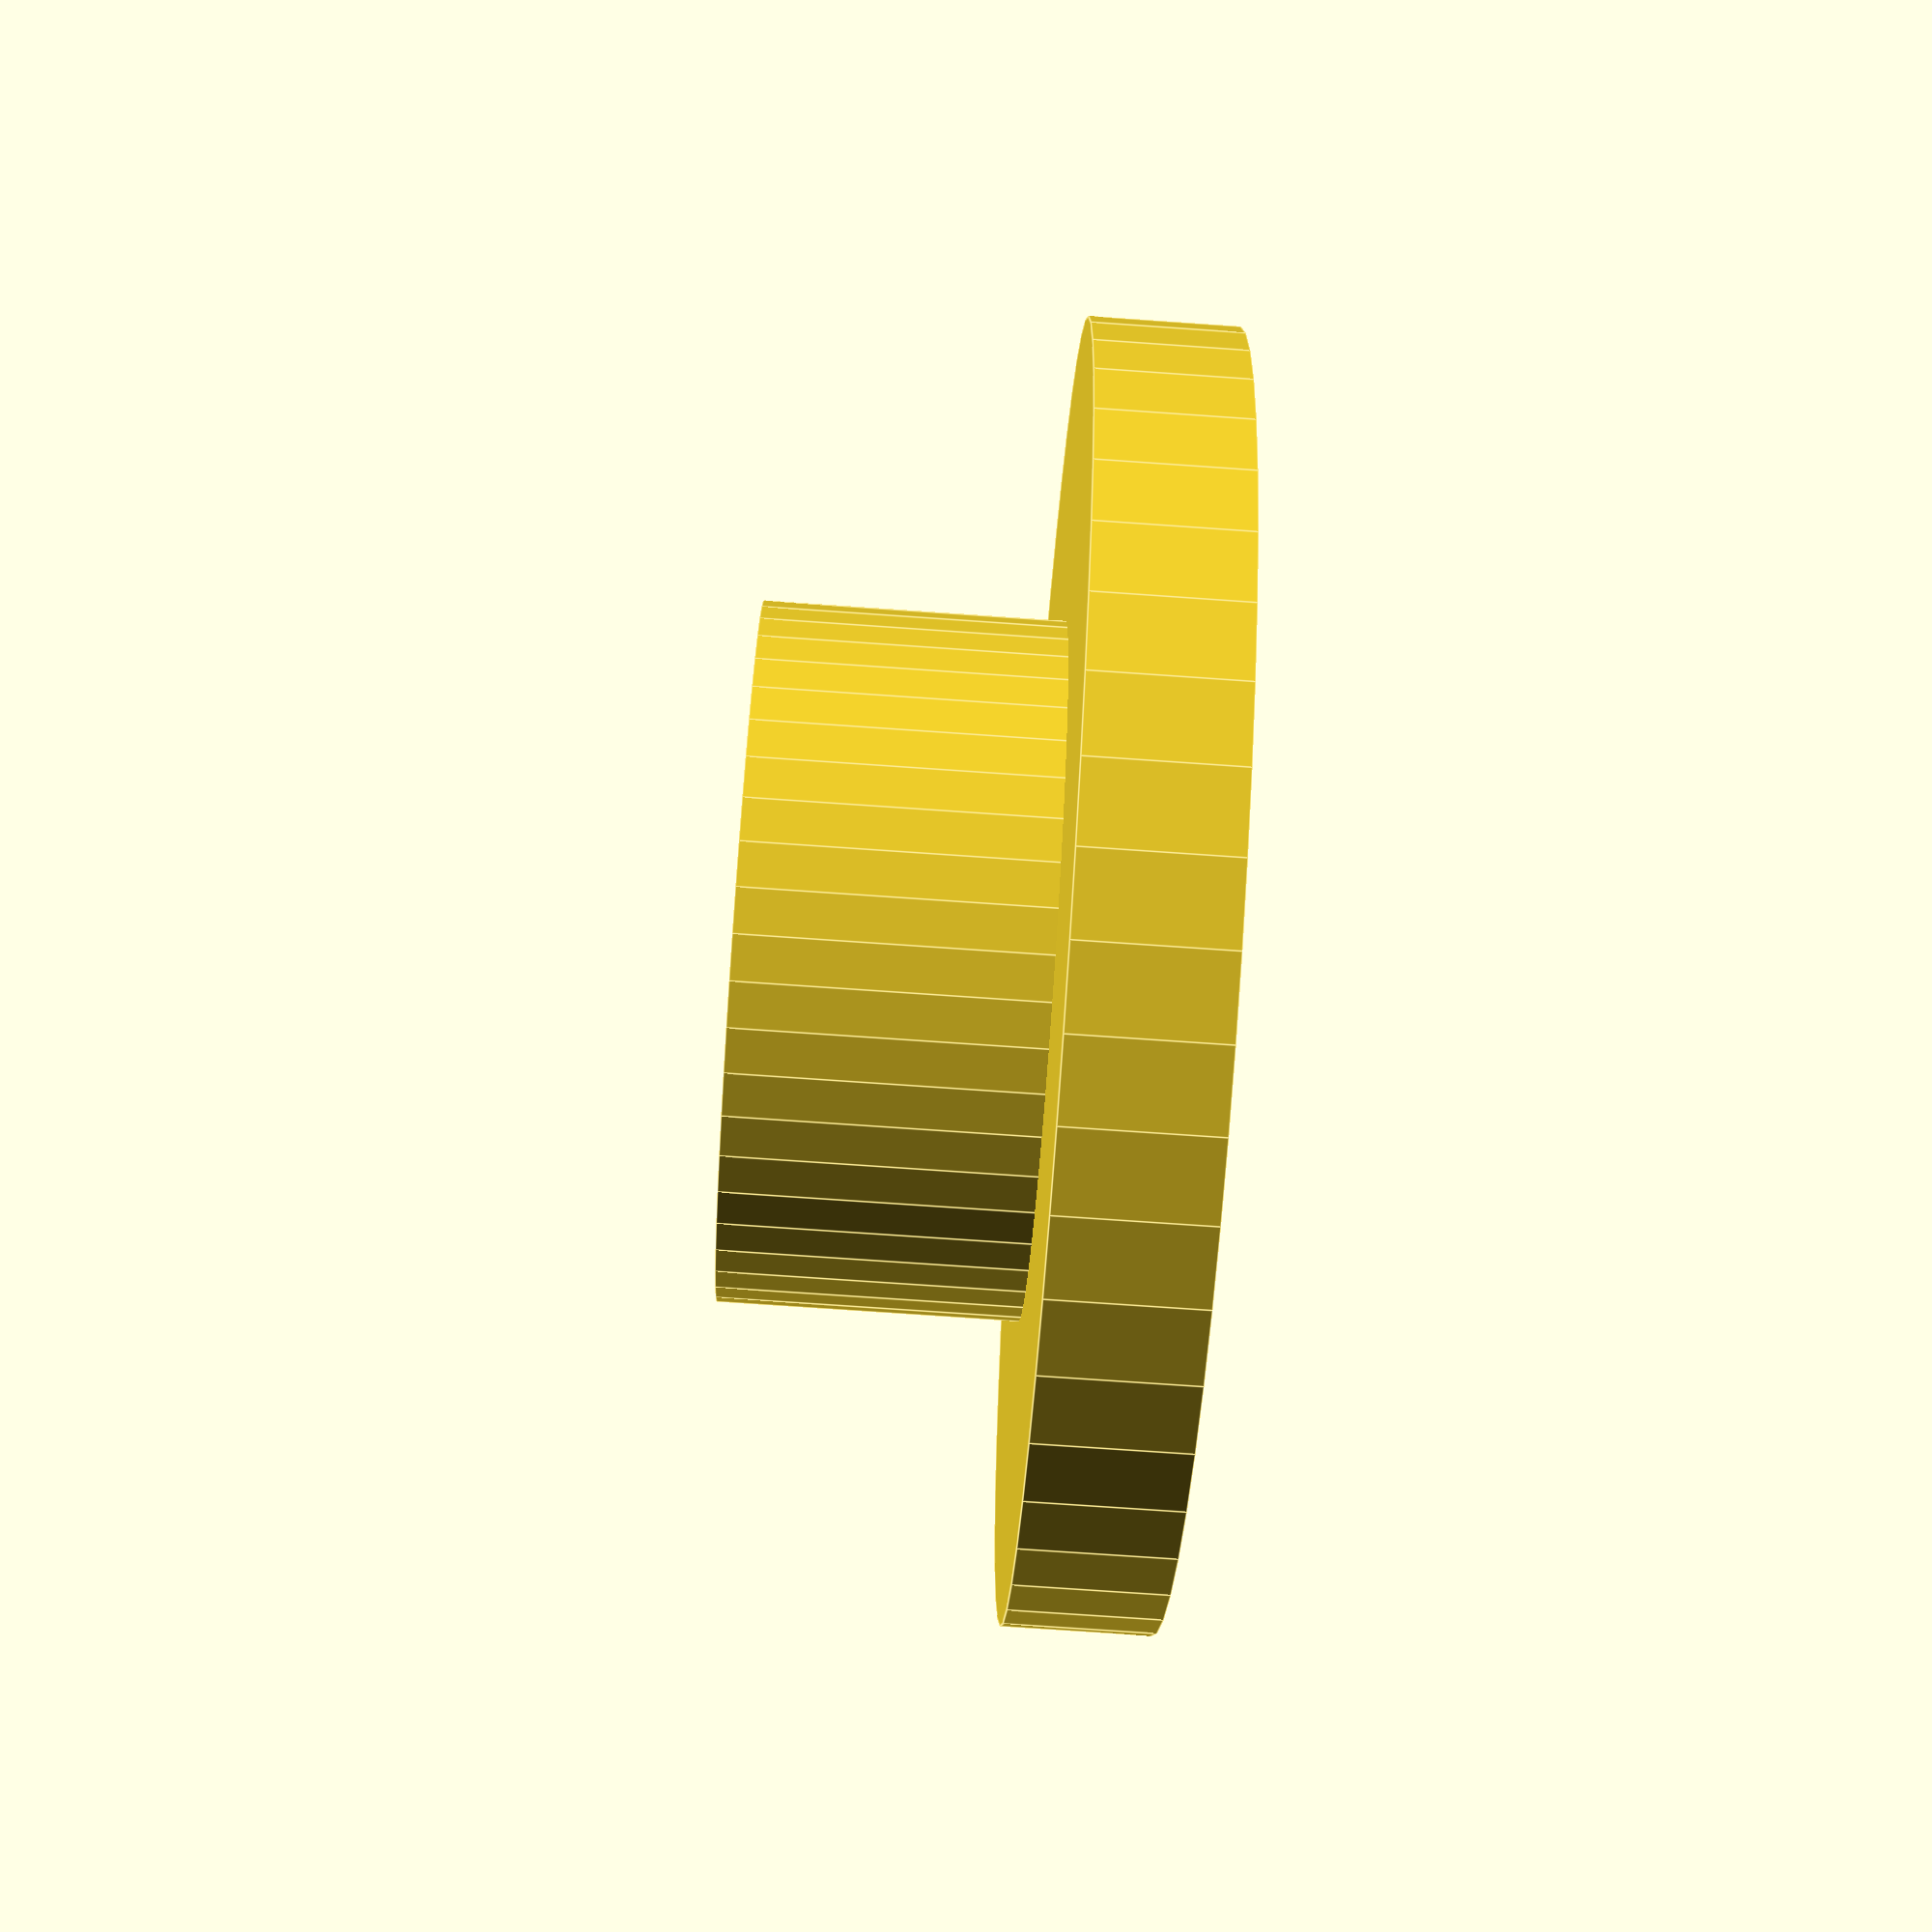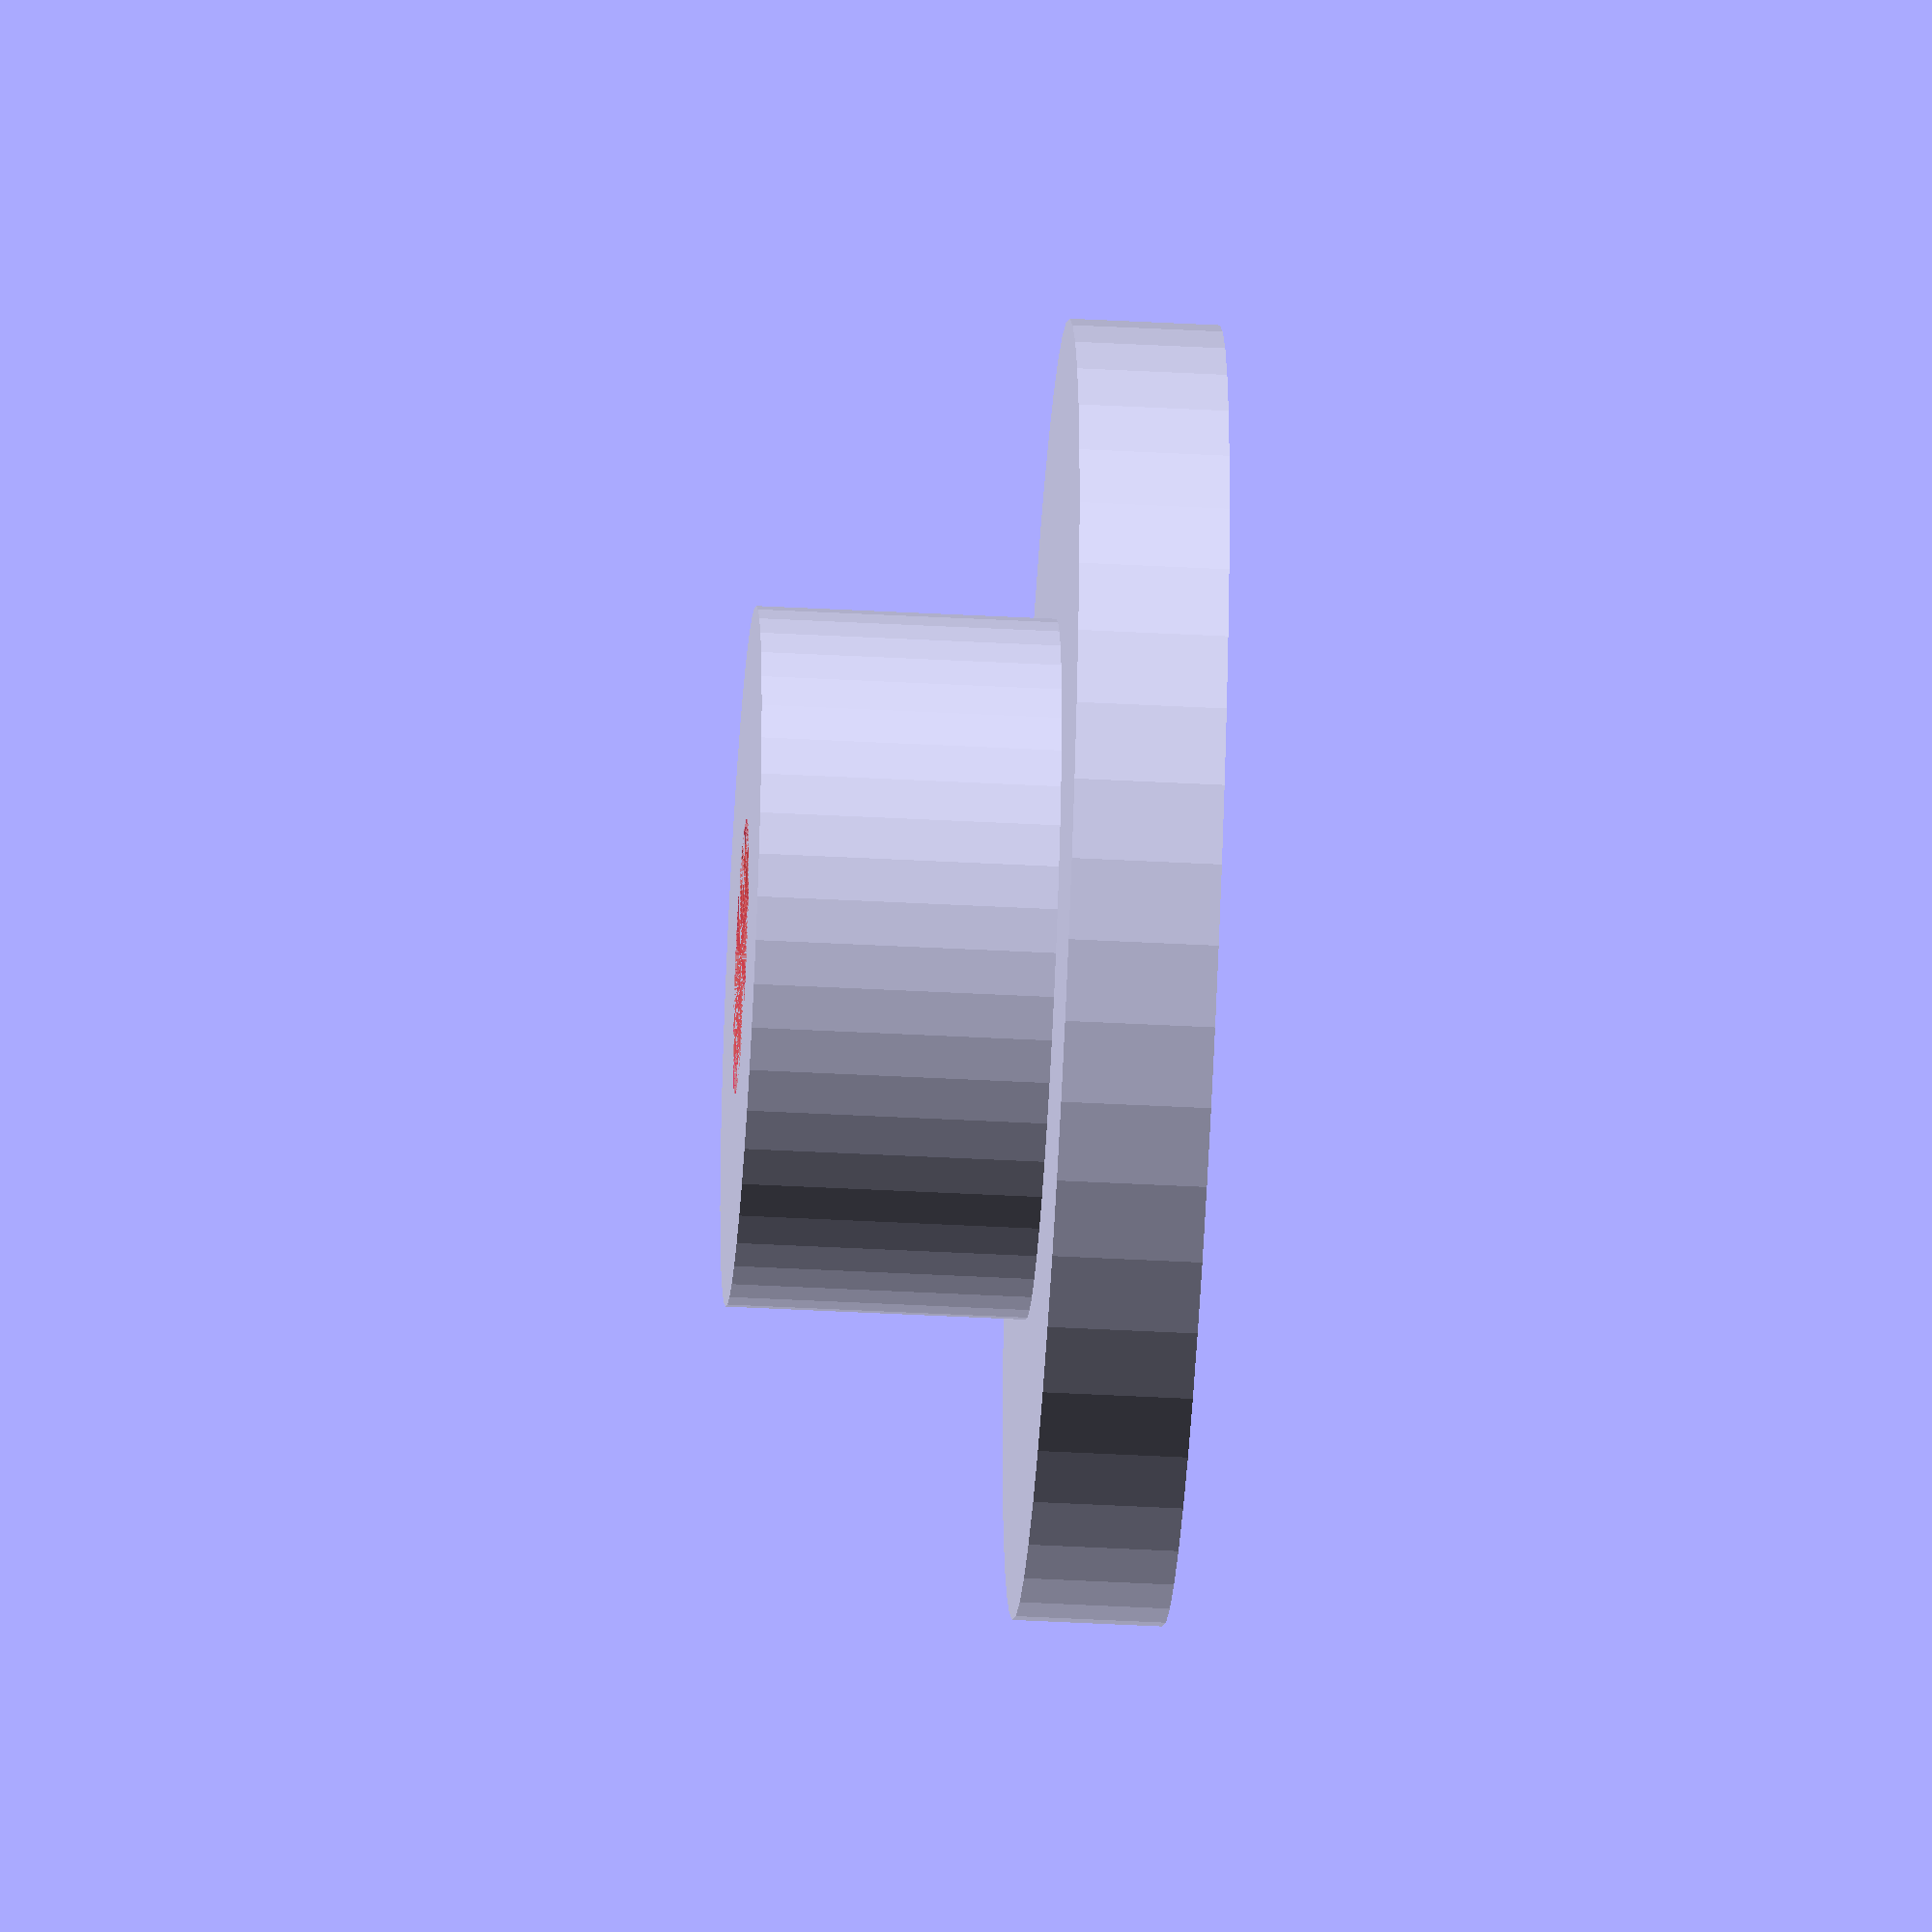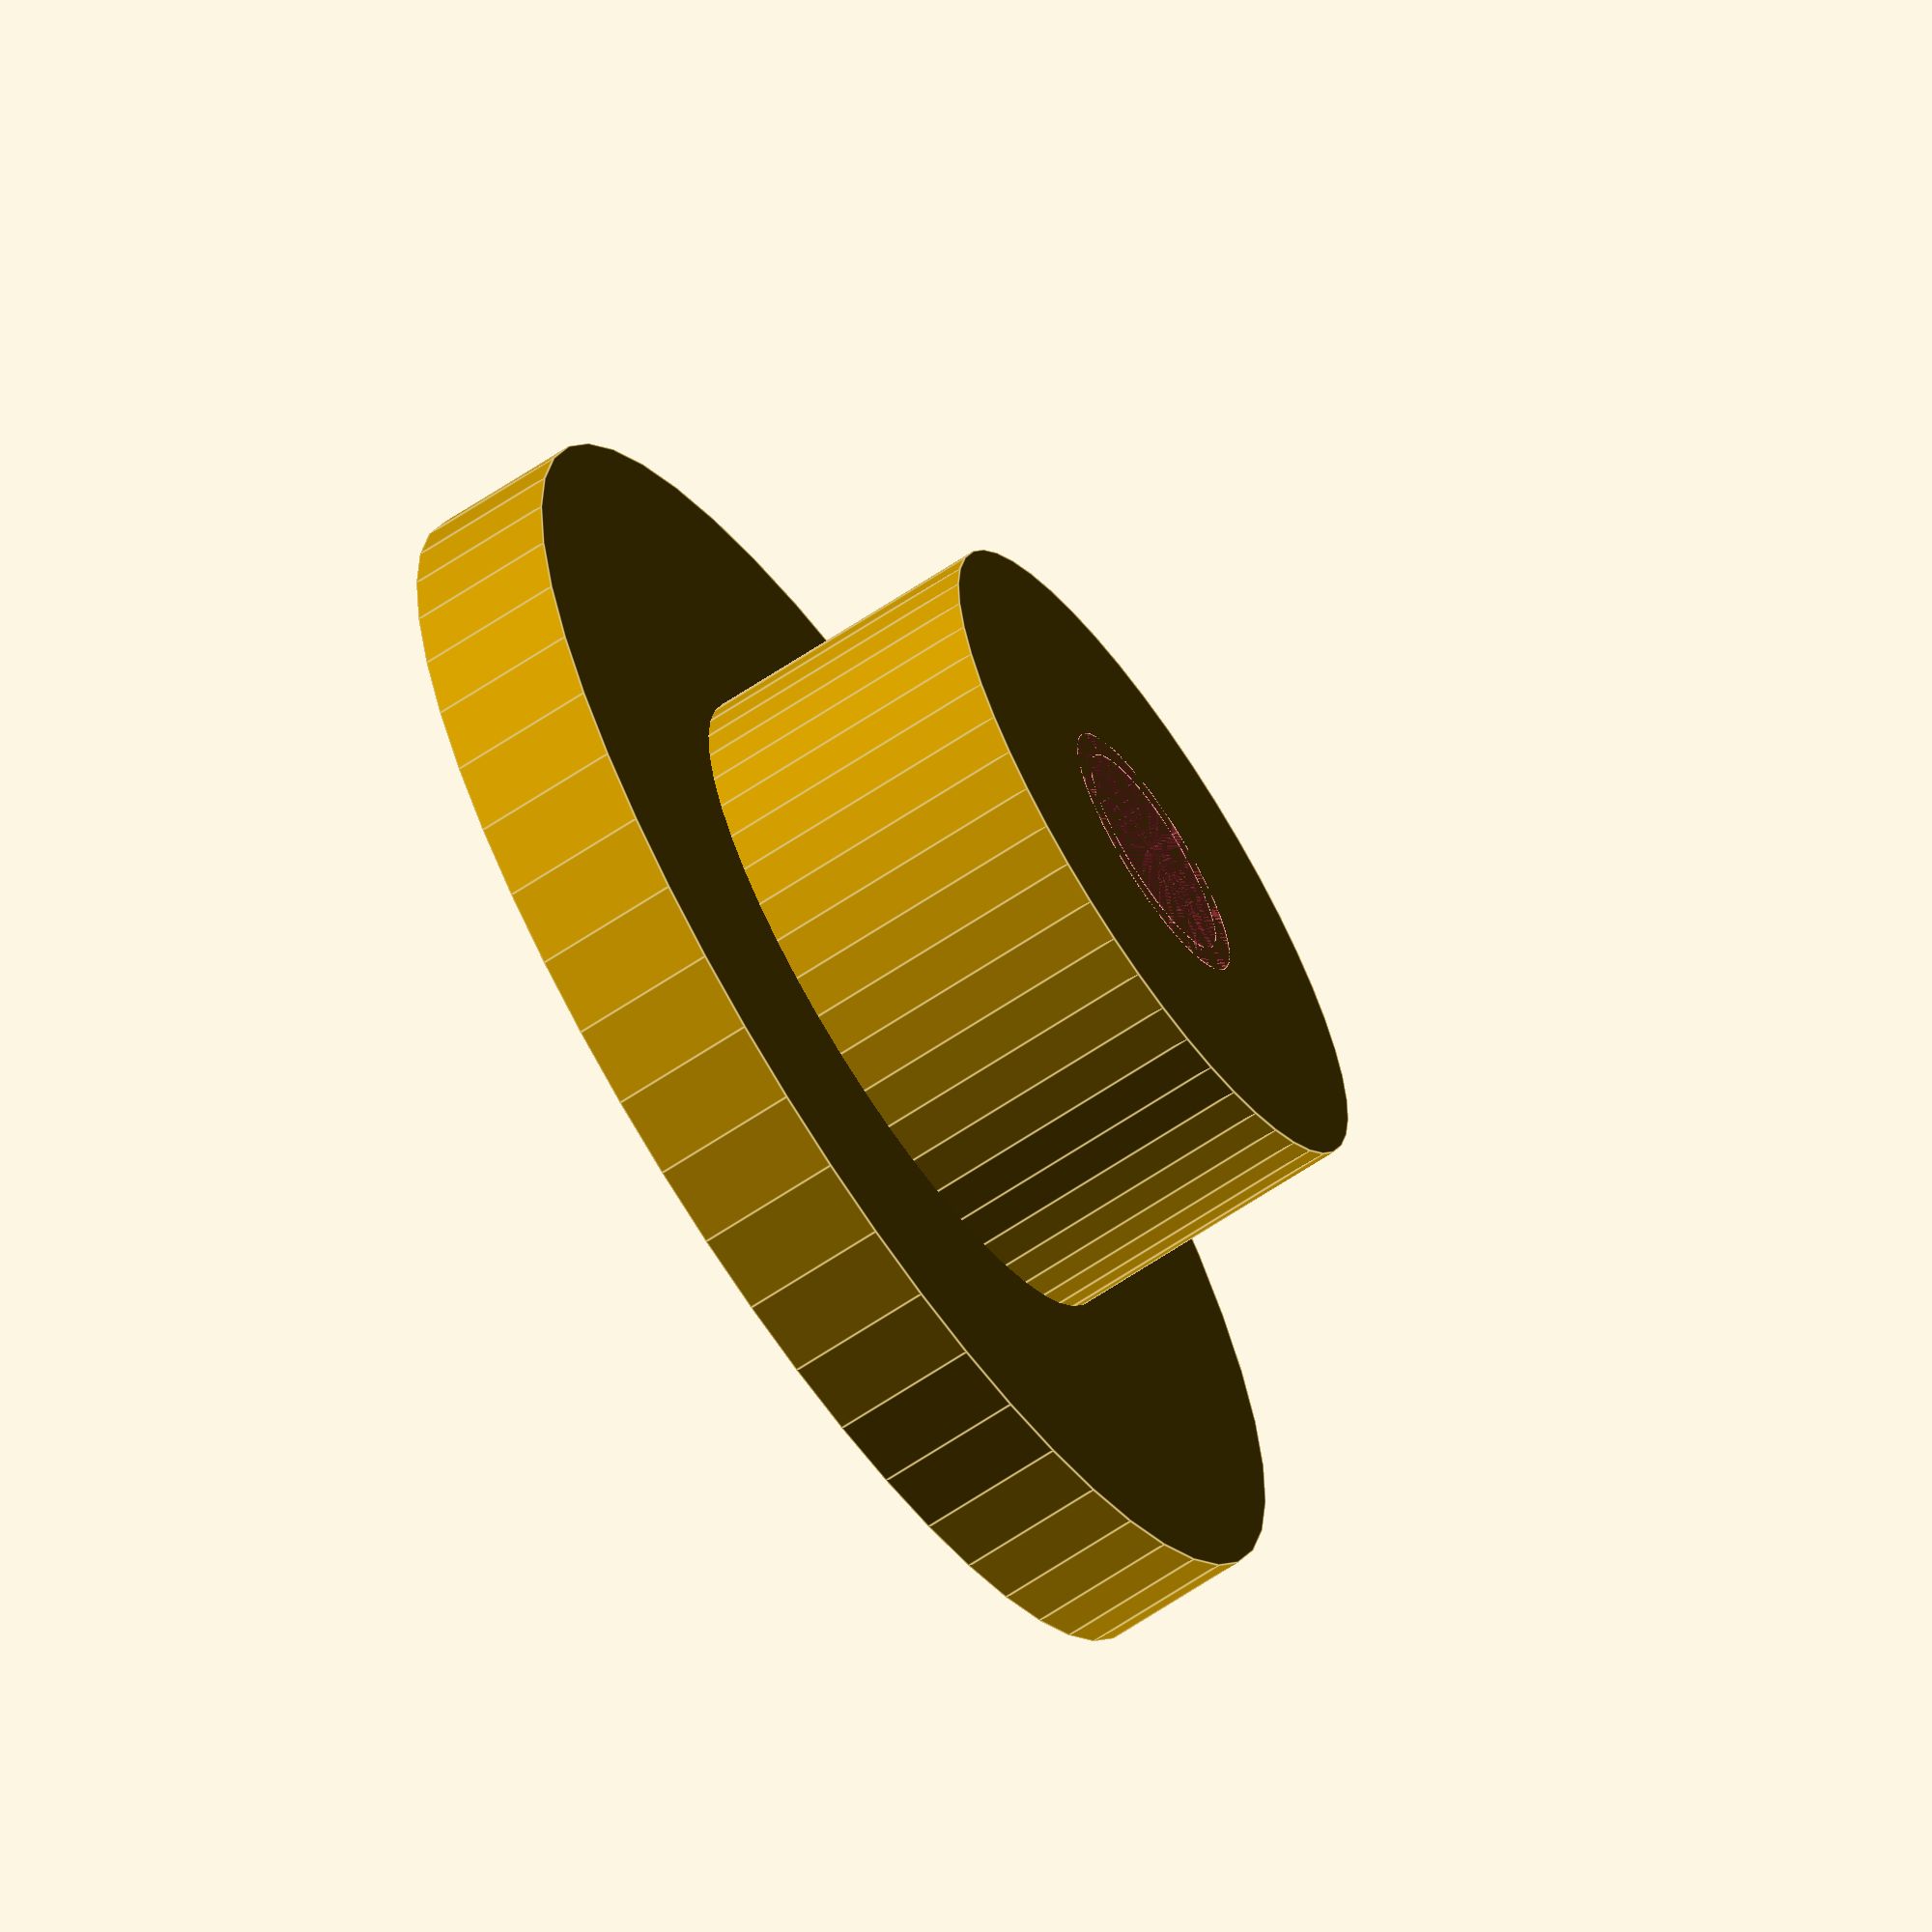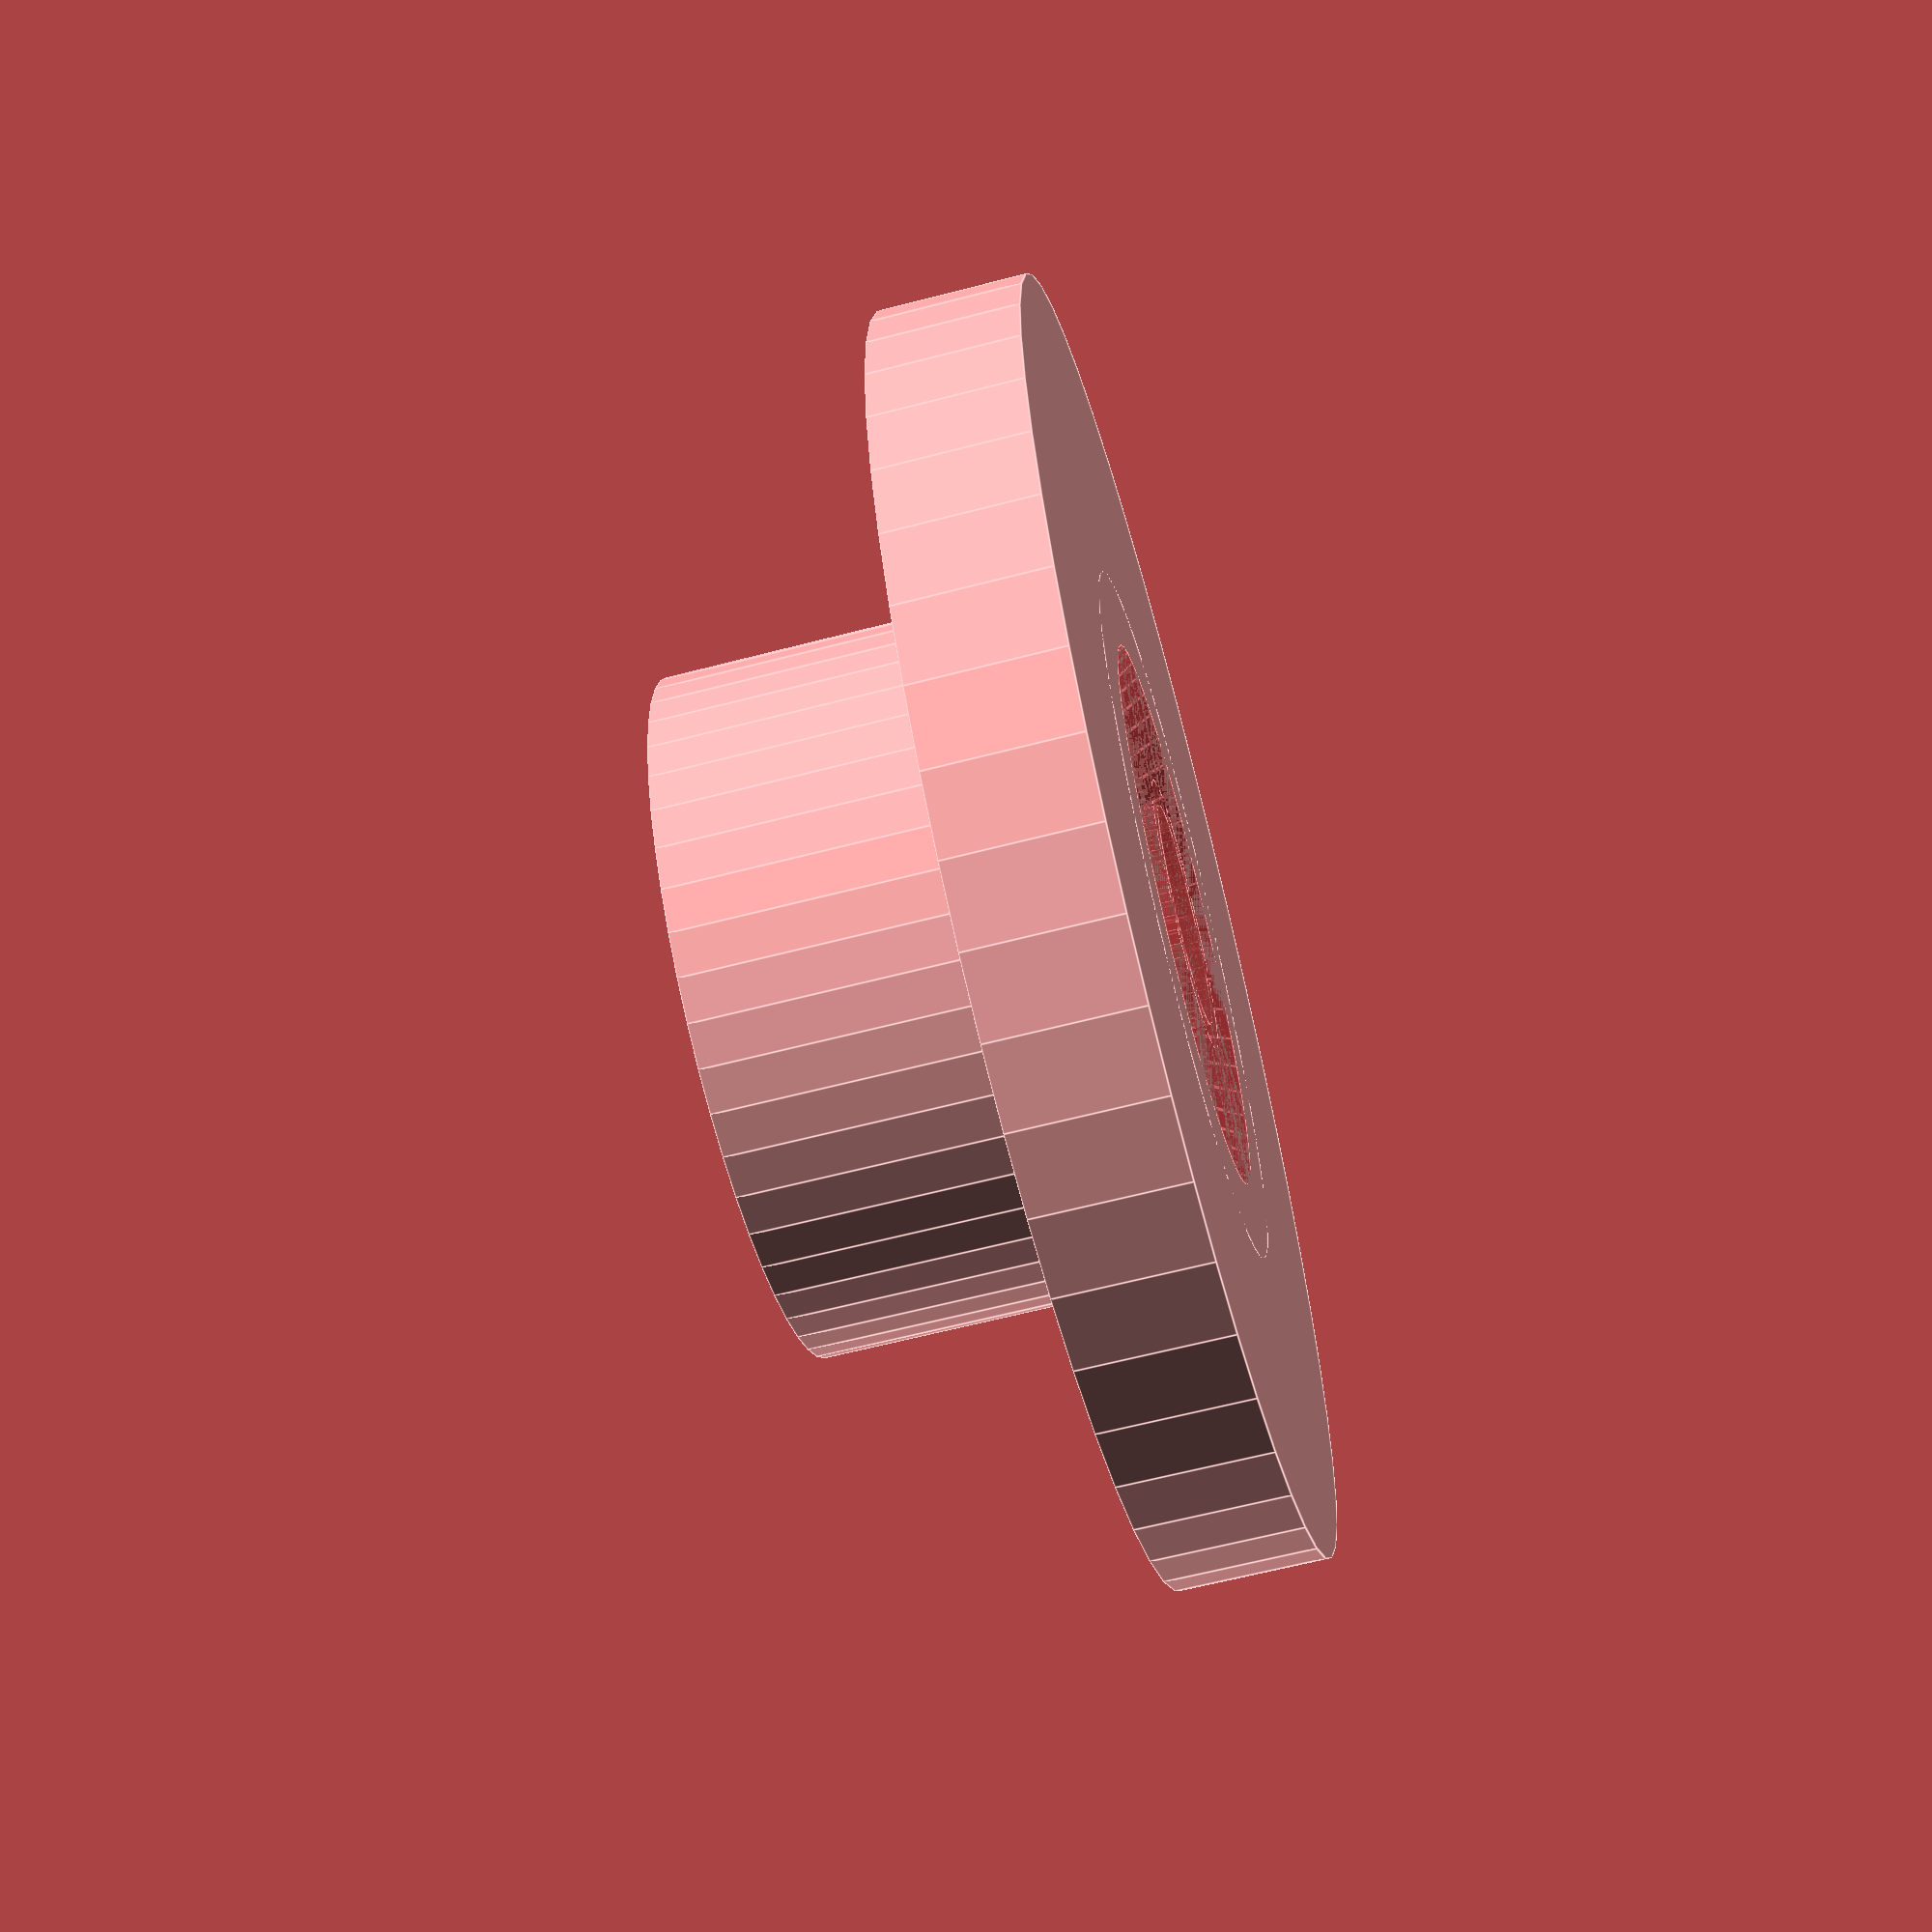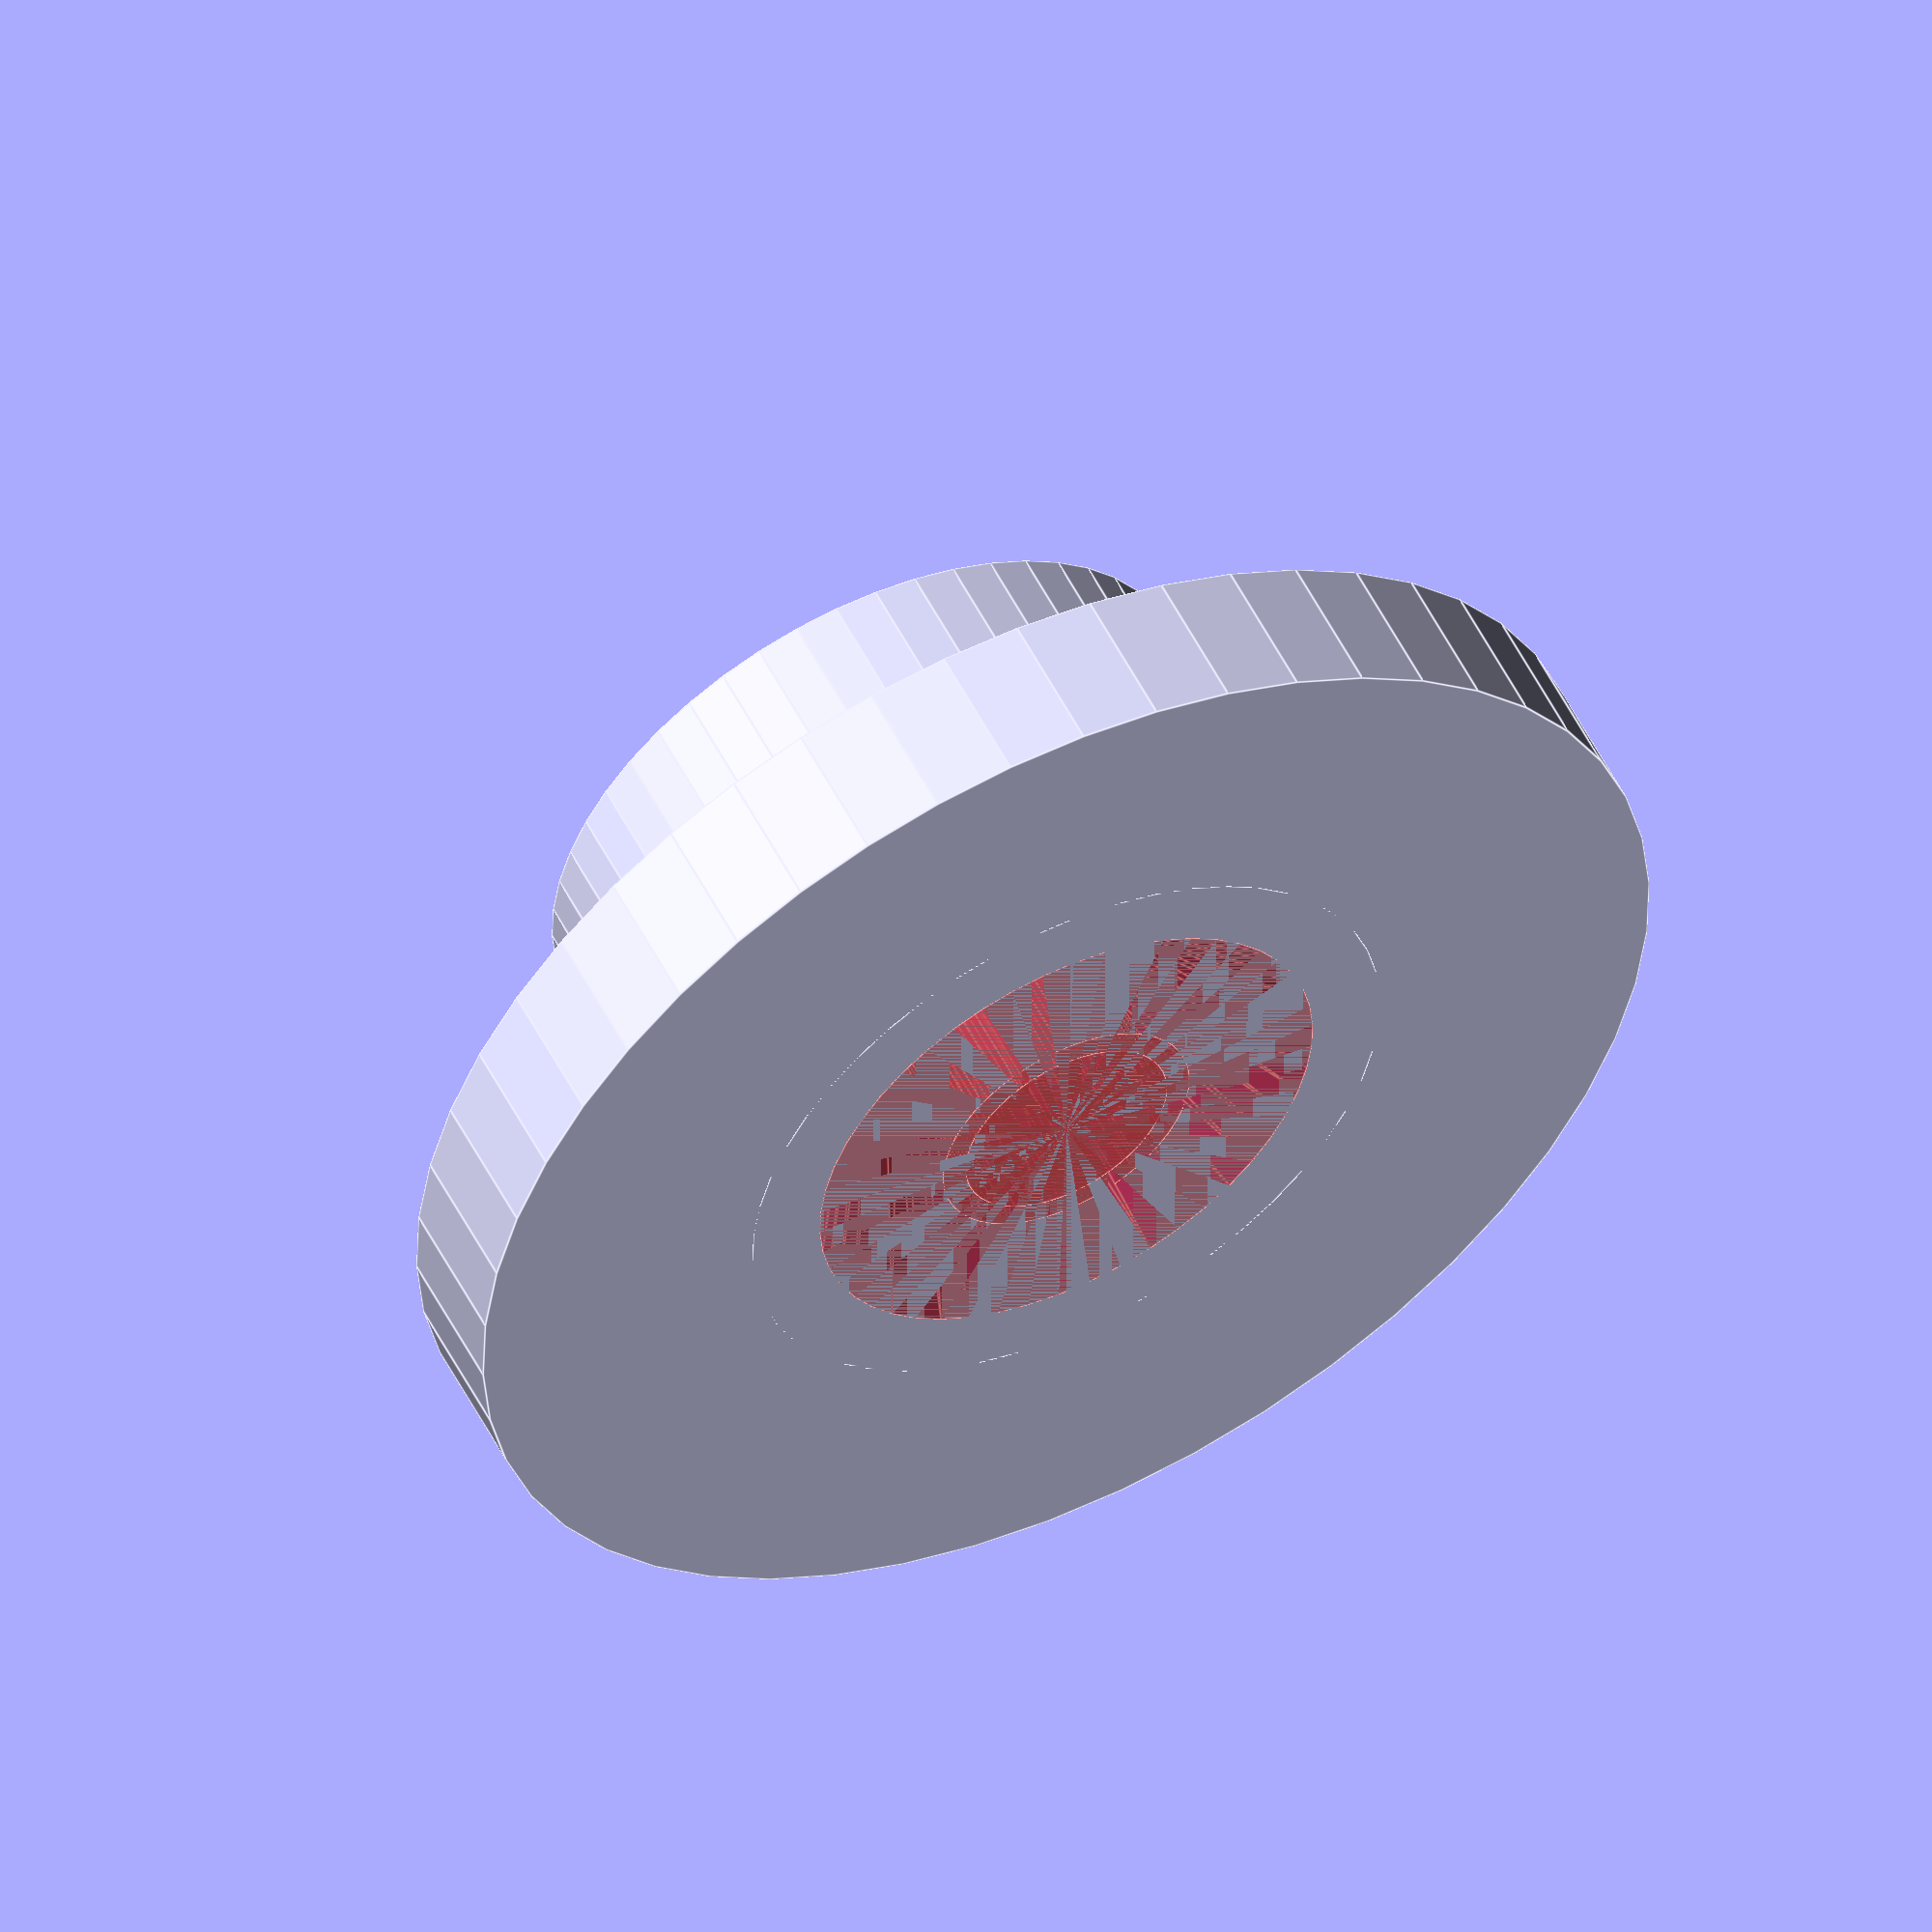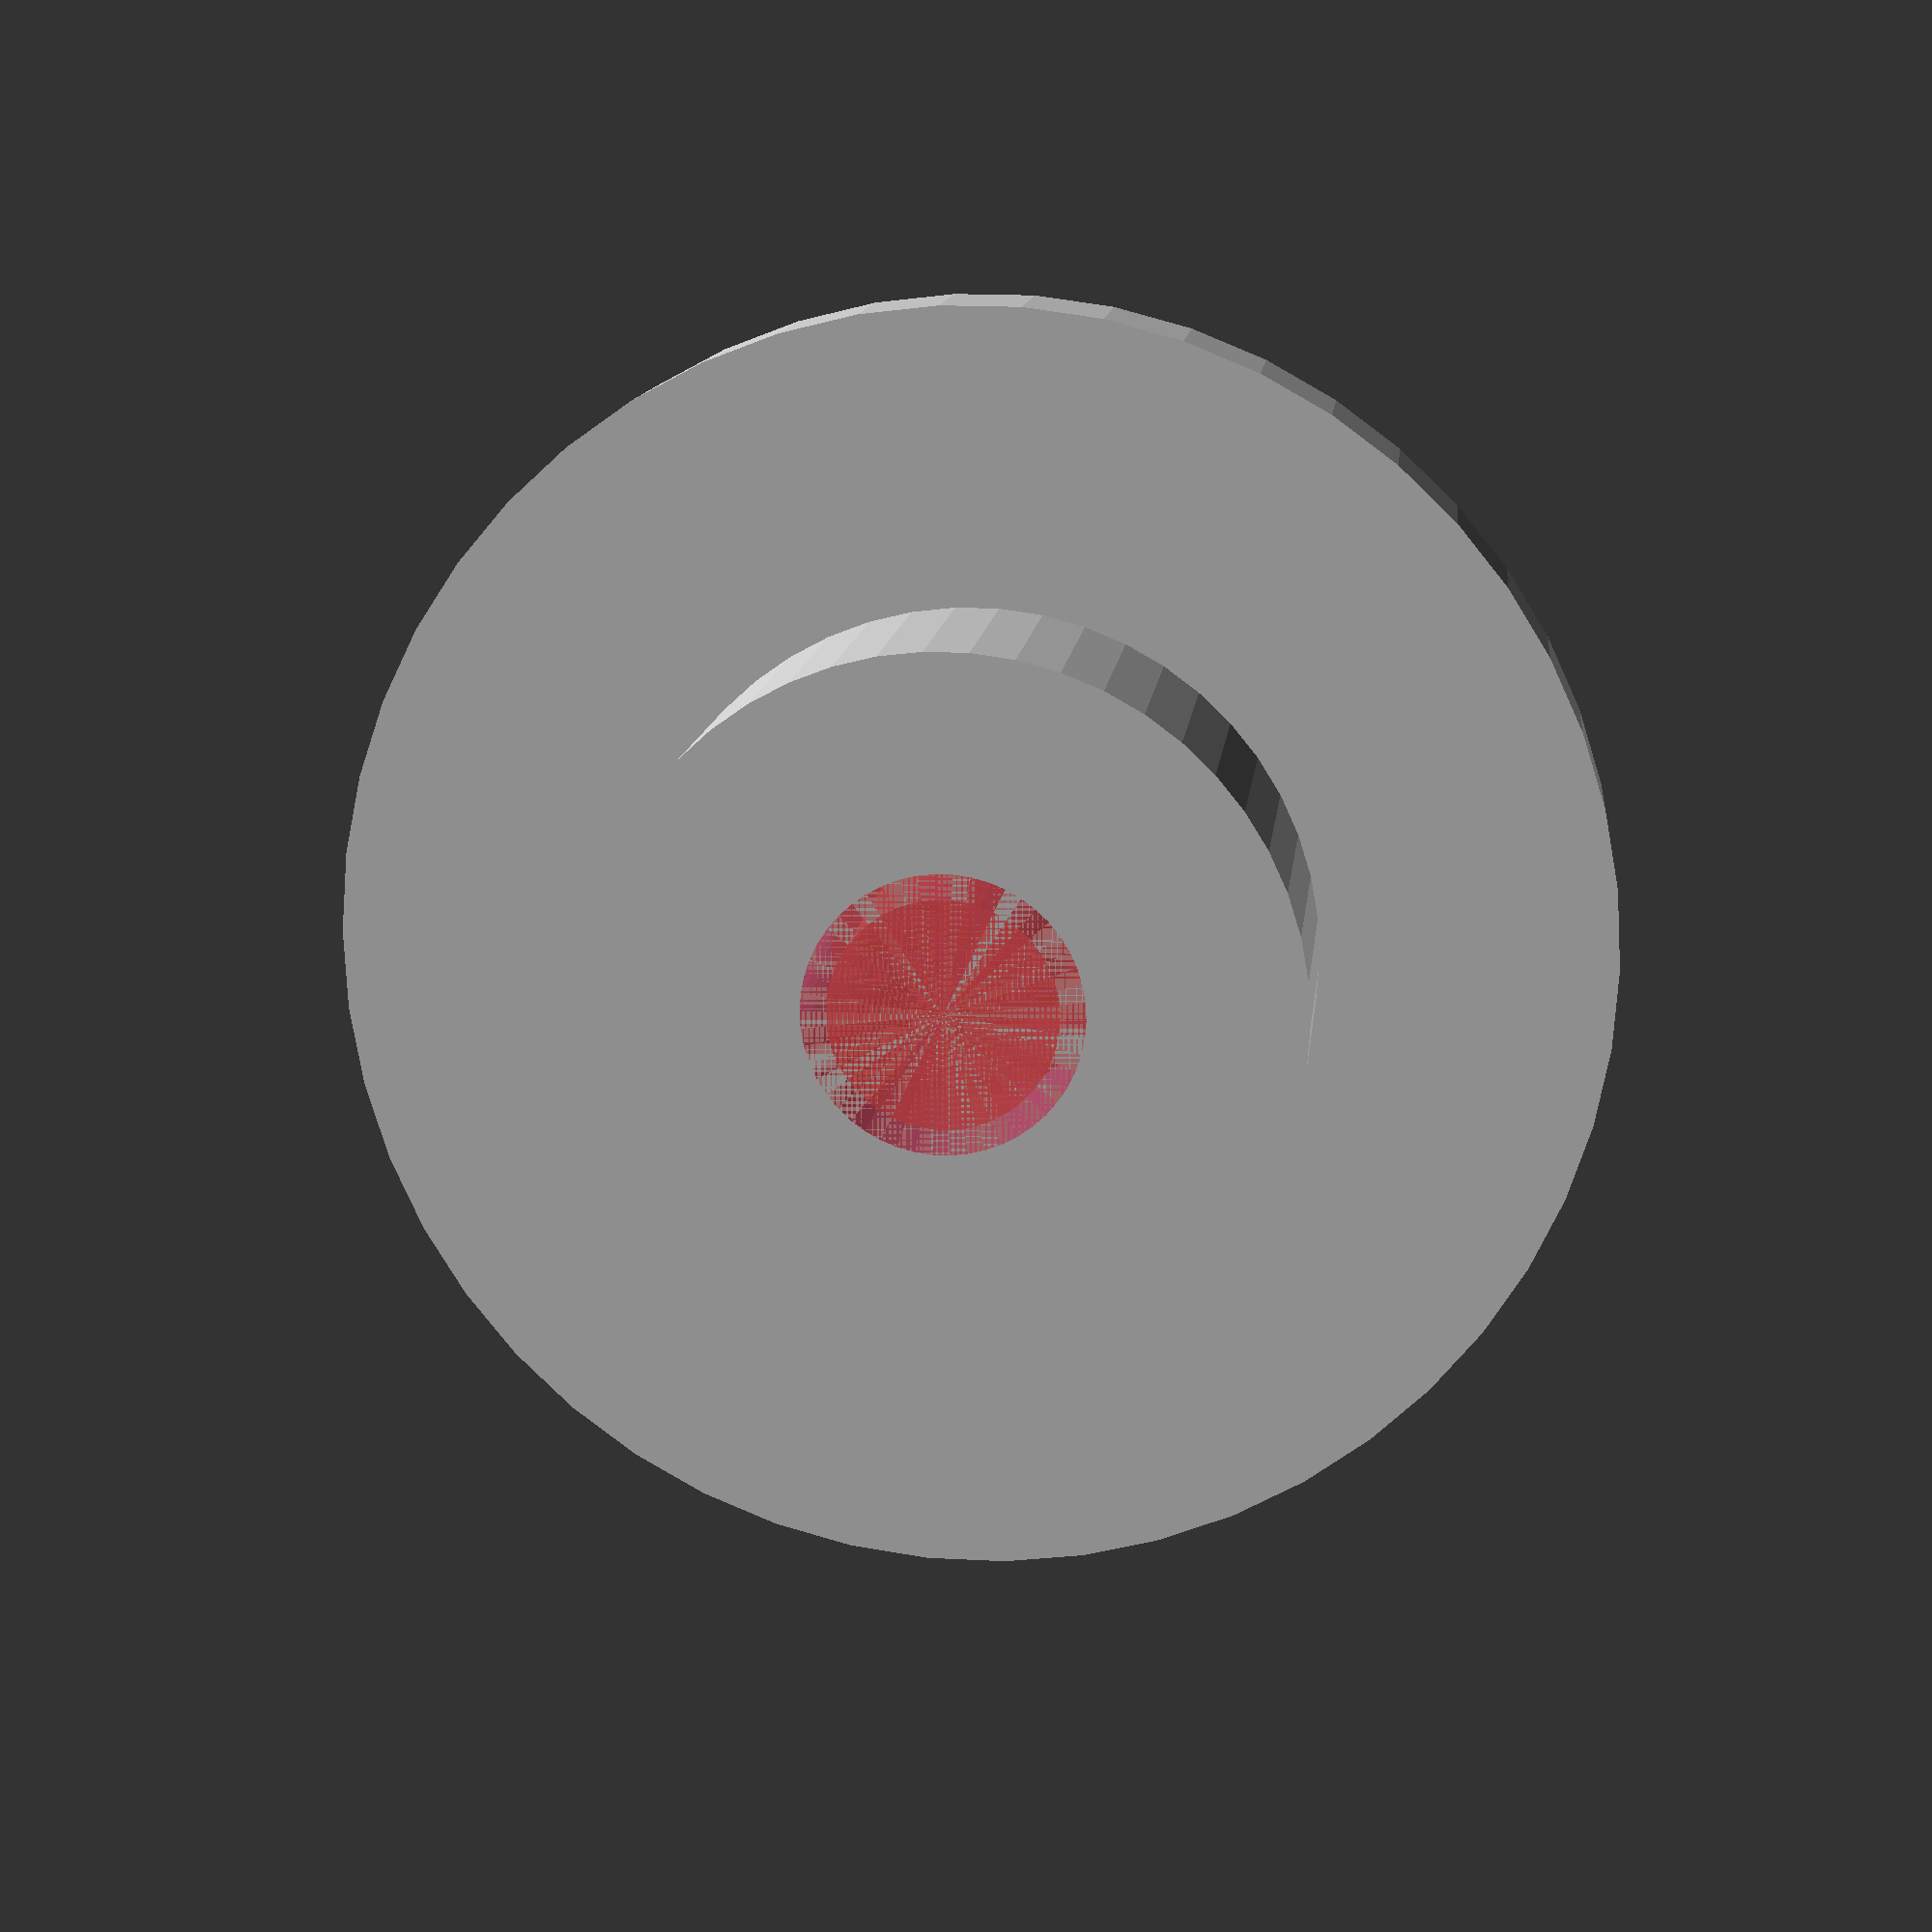
<openscad>
$fn = 50;


difference() {
	union() {
		translate(v = [0, 0, -9.0000000000]) {
			cylinder(h = 9, r = 7.0000000000);
		}
		translate(v = [0, 0, -3.0000000000]) {
			cylinder(h = 3, r = 13.0000000000);
		}
	}
	union() {
		translate(v = [0, 0, 0]) {
			rotate(a = [0, 0, 0]) {
				difference() {
					union() {
						#translate(v = [0, 0, -9.0000000000]) {
							cylinder(h = 9, r = 2.2500000000);
						}
						#translate(v = [0, 0, -4.2000000000]) {
							cylinder(h = 4.2000000000, r = 7.0000000000, r1 = 2.7500000000, r2 = 5.5000000000);
						}
						#translate(v = [0, 0, -9.0000000000]) {
							cylinder(h = 9, r = 2.7500000000);
						}
						#translate(v = [0, 0, -9.0000000000]) {
							cylinder(h = 9, r = 2.2500000000);
						}
					}
					union();
				}
			}
		}
	}
}
</openscad>
<views>
elev=73.3 azim=51.6 roll=266.0 proj=p view=edges
elev=226.9 azim=13.4 roll=273.4 proj=o view=solid
elev=65.9 azim=85.6 roll=123.8 proj=o view=edges
elev=242.0 azim=147.1 roll=255.1 proj=p view=edges
elev=126.3 azim=178.1 roll=206.4 proj=o view=edges
elev=167.8 azim=100.2 roll=354.3 proj=p view=solid
</views>
